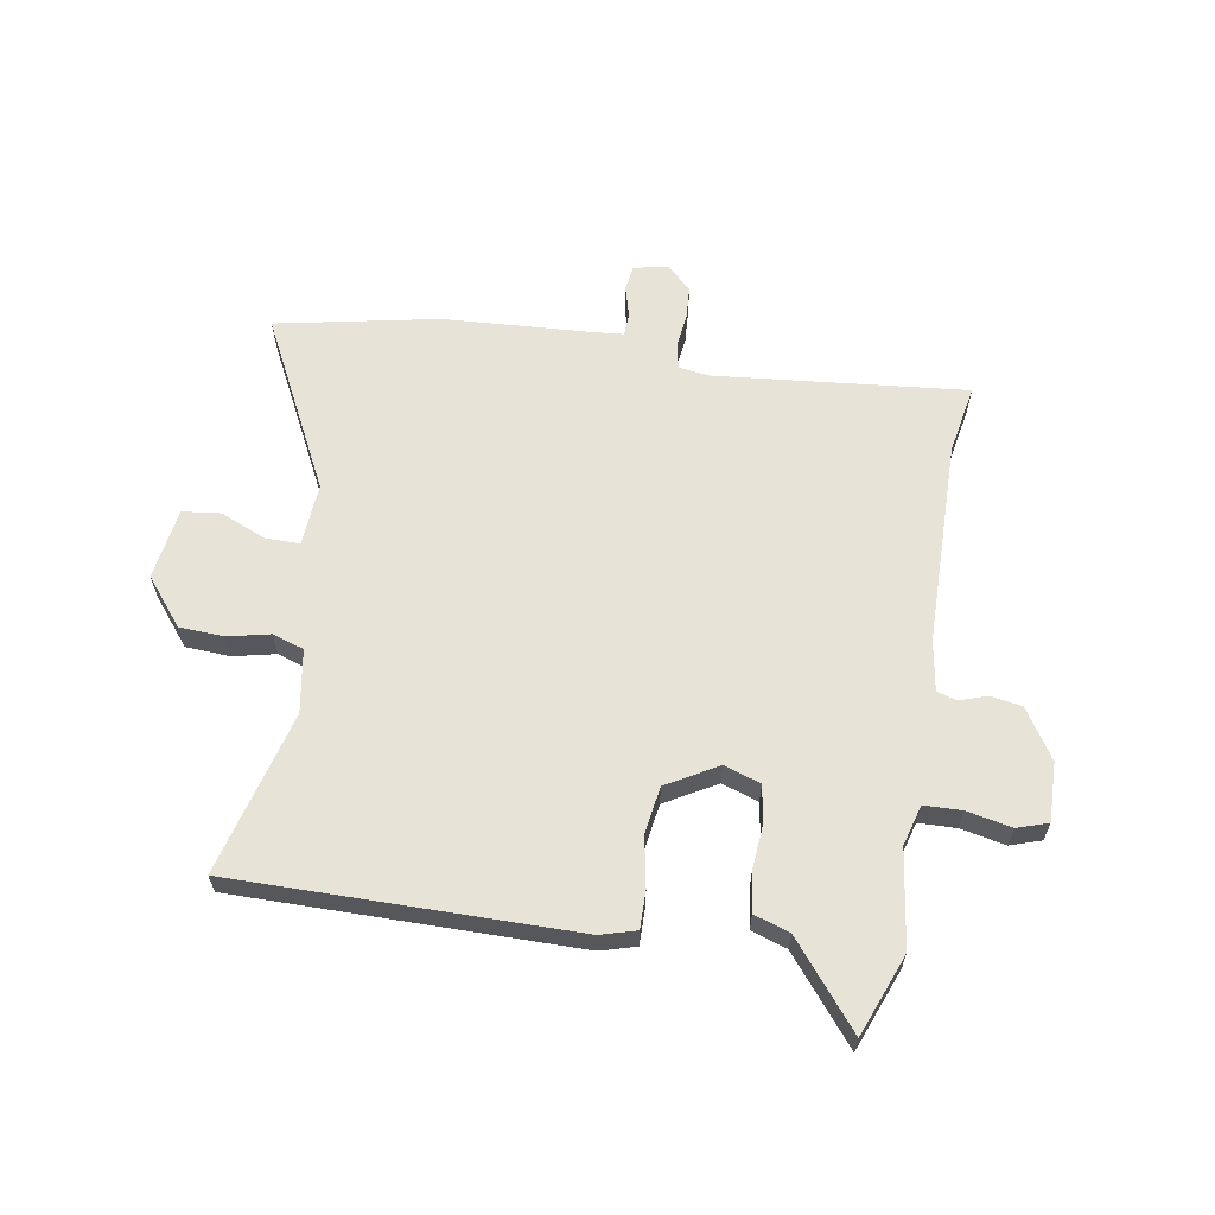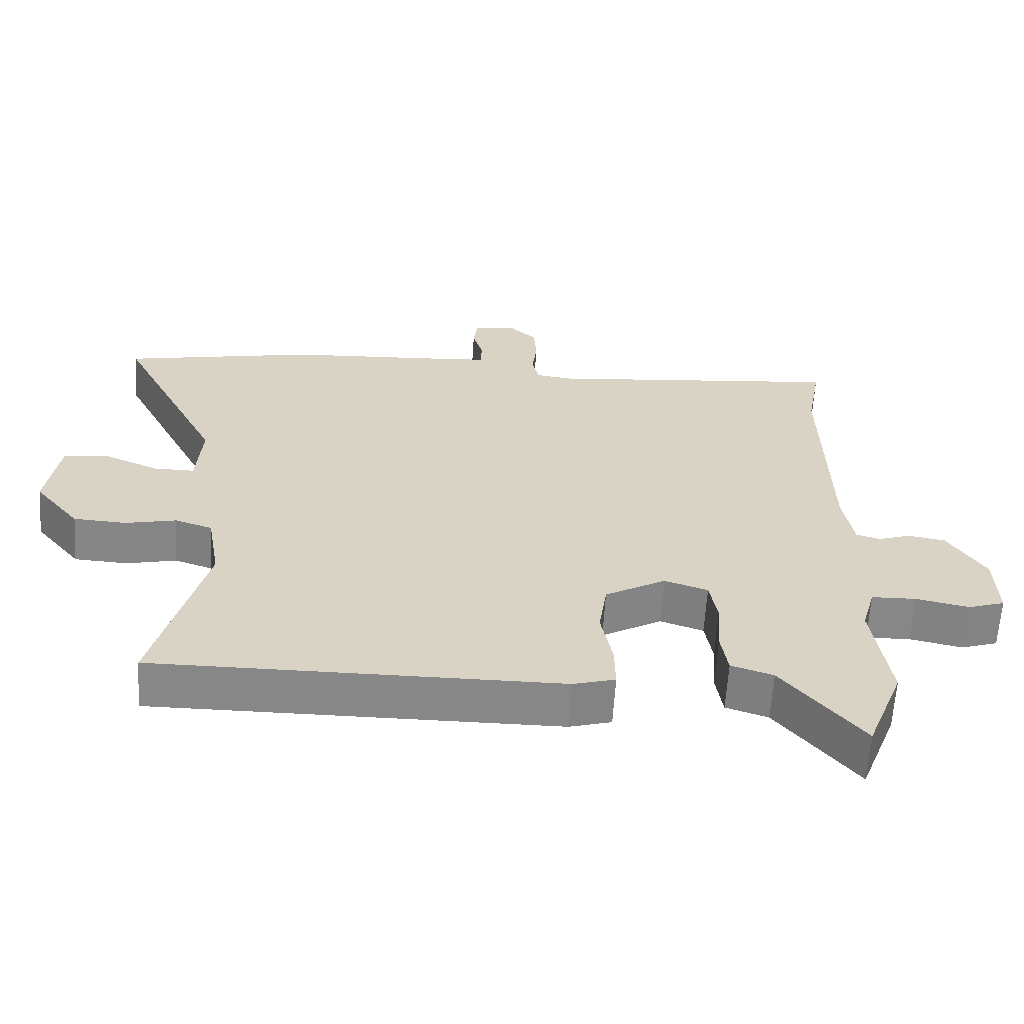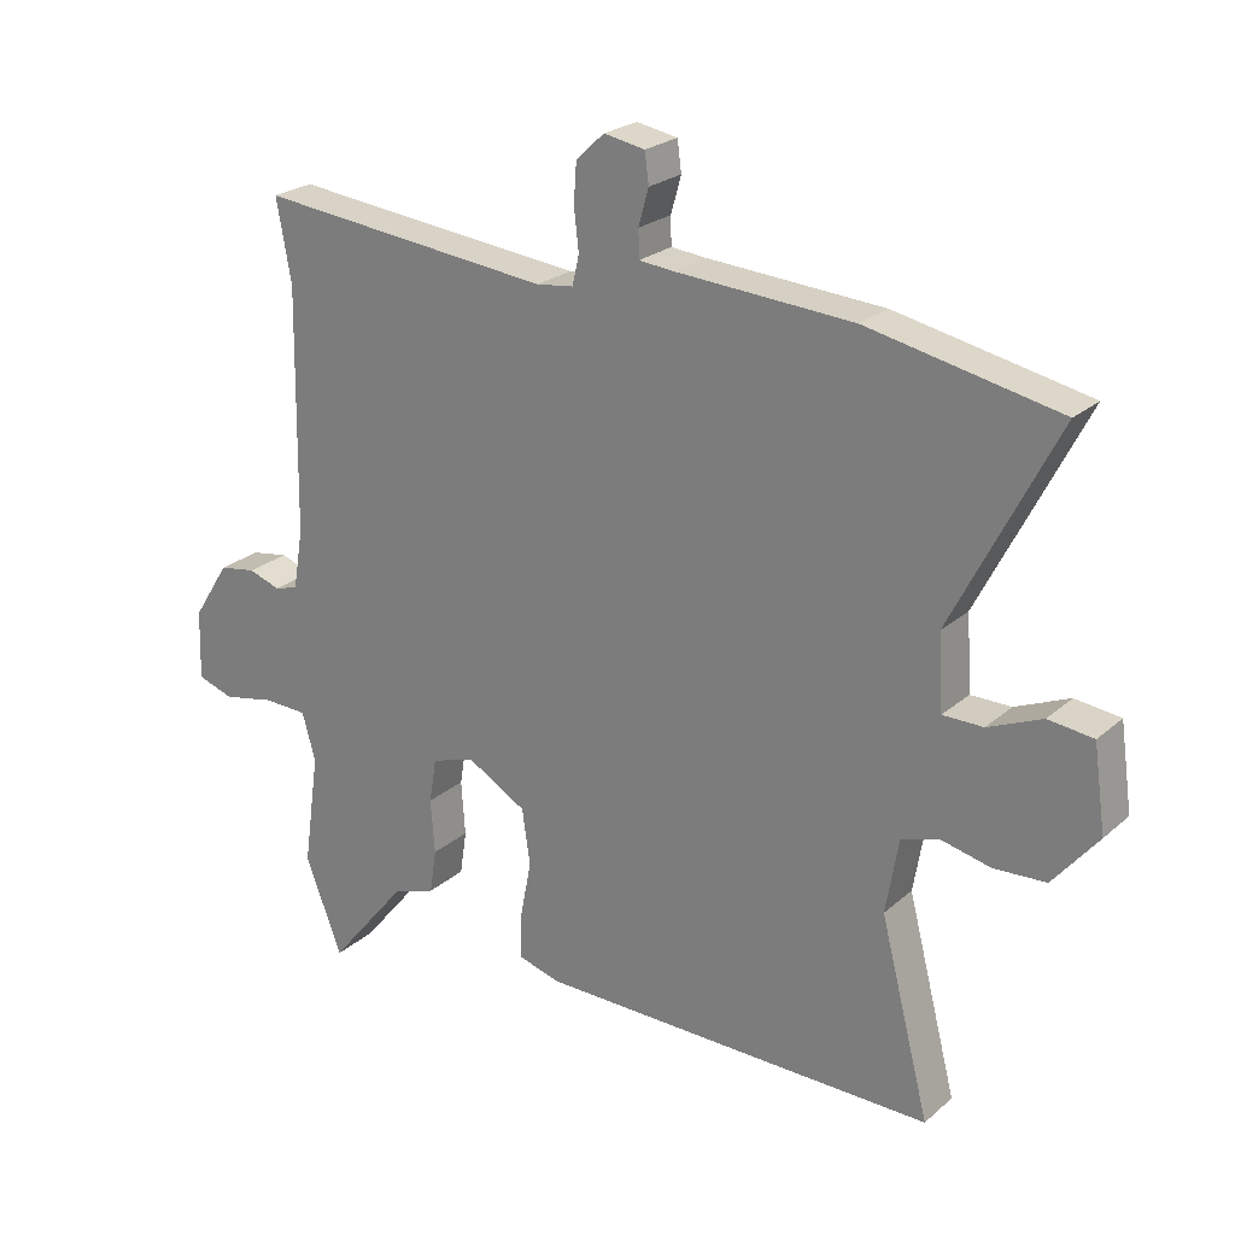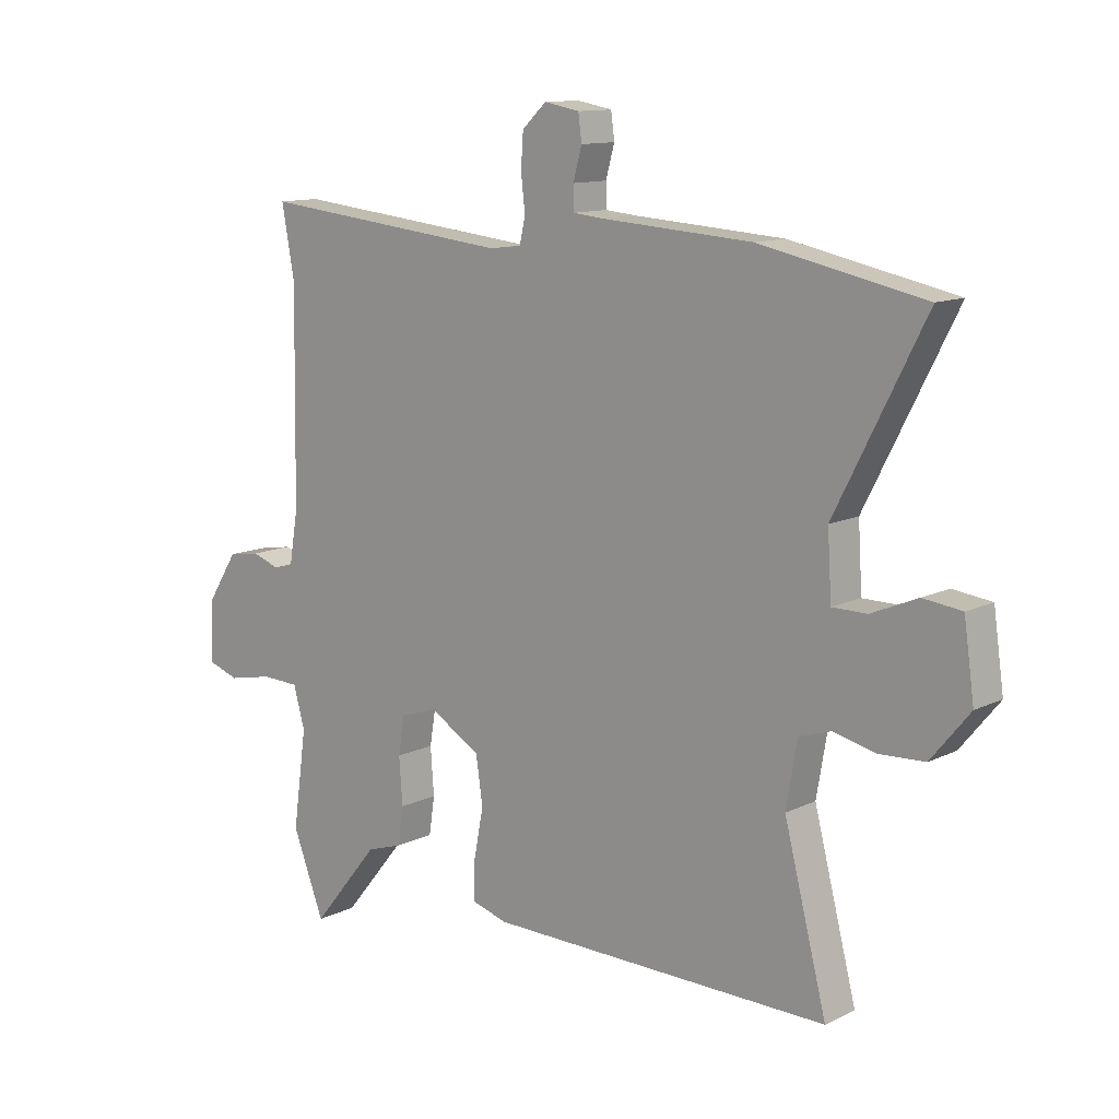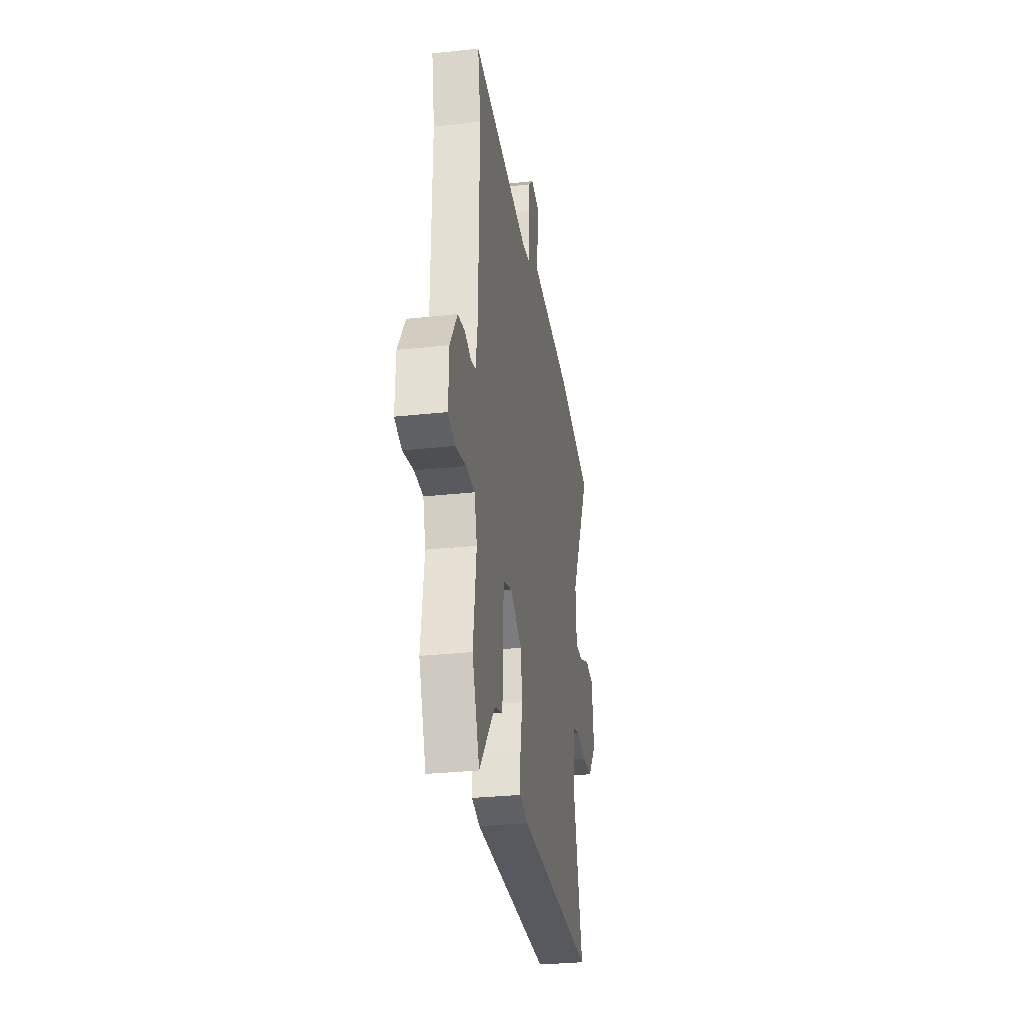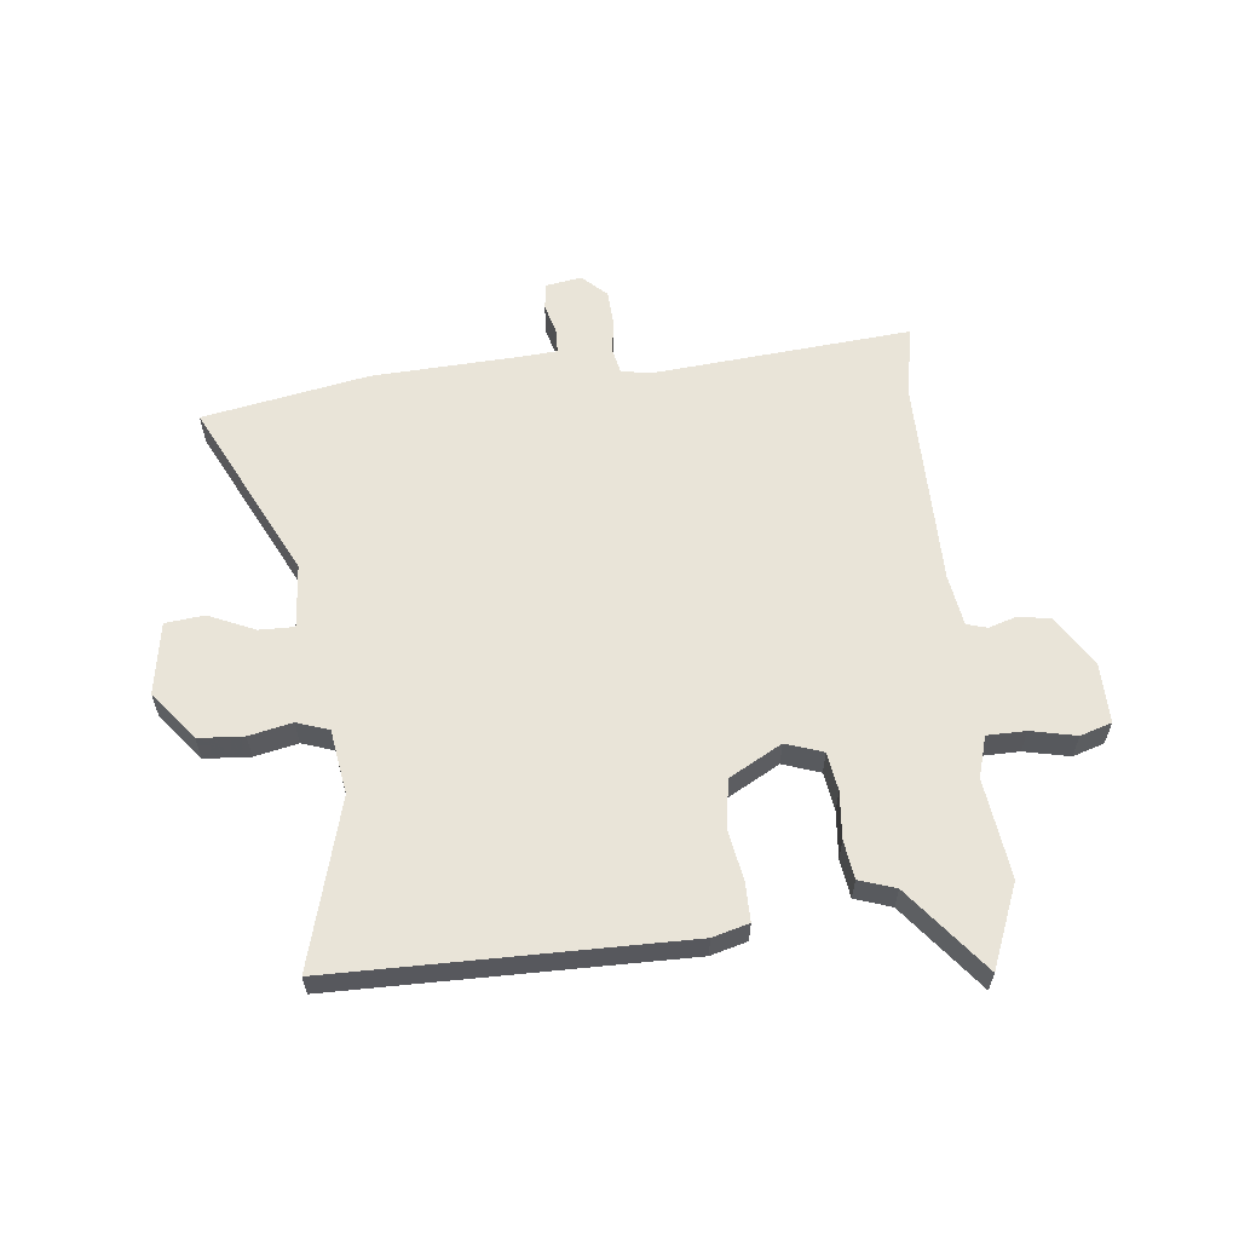
<metadata>
{"format":"obj","ext":"obj","renderer":"f3d","projection":"perspective","resolution":1024,"background":"white","views":[{"elev":62.0,"azim":-170.3,"up":"+Y"},{"elev":-62.3,"azim":176.4,"up":"+Z"},{"elev":23.8,"azim":35.5,"up":"+Z"},{"elev":12.1,"azim":41.4,"up":"+Z"},{"elev":-29.8,"azim":-80.9,"up":"+Z"},{"elev":60.0,"azim":174.7,"up":"+Y"}]}
</metadata>
<code>
v 0.406 0.07 0.519
v 0.69 0.07 0.461
v 0.535 0.07 0.158
v 0.542 0.07 0.047
v 0.602 0.07 0.047
v 0.682 0.07 0.081
v 0.749 0.07 0.073
v 0.767 0.07 -0.053
v 0.7 0.07 -0.135
v 0.622 0.07 -0.139
v 0.548 0.07 -0.122
v 0.493 0.07 -0.14
v 0.474 0.07 -0.251
v 0.548 0.07 -0.538
v -0.047 0.07 -0.533
v -0.109 0.07 -0.515
v -0.108 0.07 -0.449
v -0.091 0.07 -0.361
v -0.103 0.07 -0.278
v -0.192 0.07 -0.227
v -0.256 0.07 -0.248
v -0.267 0.07 -0.314
v -0.261 0.07 -0.395
v -0.271 0.07 -0.461
v -0.333 0.07 -0.481
v -0.451 0.07 -0.625
v -0.506 0.07 -0.483
v -0.482 0.07 -0.313
v -0.502 0.07 -0.242
v -0.568 0.07 -0.24
v -0.646 0.07 -0.256
v -0.7 0.07 -0.238
v -0.697 0.07 -0.134
v -0.642 0.07 -0.048
v -0.587 0.07 -0.039
v -0.539 0.07 -0.055
v -0.504 0.07 -0.045
v -0.489 0.07 0.044
v -0.483 0.07 0.405
v -0.505 0.07 0.527
v -0.066 0.07 0.482
v -0.011 0.07 0.489
v -0.001 0.07 0.533
v -0.008 0.07 0.594
v -0.004 0.07 0.653
v 0.038 0.07 0.692
v 0.099 0.07 0.681
v 0.105 0.07 0.636
v 0.09 0.07 0.582
v 0.091 0.07 0.541
v 0.143 0.07 0.536
v 0.406 0 0.519
v 0.69 0 0.461
v 0.535 0 0.158
v 0.542 0 0.047
v 0.602 0 0.047
v 0.682 0 0.081
v 0.749 0 0.073
v 0.767 0 -0.053
v 0.7 0 -0.135
v 0.622 0 -0.139
v 0.548 0 -0.122
v 0.493 0 -0.14
v 0.474 0 -0.251
v 0.548 0 -0.538
v -0.047 0 -0.533
v -0.109 0 -0.515
v -0.108 0 -0.449
v -0.091 0 -0.361
v -0.103 0 -0.278
v -0.192 0 -0.227
v -0.256 0 -0.248
v -0.267 0 -0.314
v -0.261 0 -0.395
v -0.271 0 -0.461
v -0.333 0 -0.481
v -0.451 0 -0.625
v -0.506 0 -0.483
v -0.482 0 -0.313
v -0.502 0 -0.242
v -0.568 0 -0.24
v -0.646 0 -0.256
v -0.7 0 -0.238
v -0.697 0 -0.134
v -0.642 0 -0.048
v -0.587 0 -0.039
v -0.539 0 -0.055
v -0.504 0 -0.045
v -0.489 0 0.044
v -0.483 0 0.405
v -0.505 0 0.527
v -0.066 0 0.482
v -0.011 0 0.489
v -0.001 0 0.533
v -0.008 0 0.594
v -0.004 0 0.653
v 0.038 0 0.692
v 0.099 0 0.681
v 0.105 0 0.636
v 0.09 0 0.582
v 0.091 0 0.541
v 0.143 0 0.536
f 47 48 49
f 46 47 49
f 45 46 49
f 44 45 49
f 43 44 49
f 42 43 49 50
f 39 40 41
f 38 39 41 42
f 42 50 51
f 38 42 51
f 37 38 51
f 34 35 36
f 33 34 36
f 32 33 36
f 31 32 36
f 30 31 36
f 29 30 36 37
f 25 26 27 28
f 28 29 37
f 25 28 37
f 24 25 37
f 23 24 37
f 22 23 37
f 16 17 18
f 15 16 18
f 14 15 18
f 13 14 18
f 12 13 18 19
f 11 12 19 20
f 9 10 11
f 8 9 11
f 7 8 11
f 6 7 11
f 5 6 11
f 4 5 11 20
f 1 2 3
f 51 1 3
f 37 51 3
f 21 22 37
f 20 21 37
f 4 20 37
f 3 4 37
f 100 99 98
f 100 98 97
f 100 97 96
f 100 96 95
f 100 95 94
f 101 100 94 93
f 92 91 90
f 93 92 90 89
f 102 101 93
f 102 93 89
f 102 89 88
f 87 86 85
f 87 85 84
f 87 84 83
f 87 83 82
f 87 82 81
f 88 87 81 80
f 79 78 77 76
f 88 80 79
f 88 79 76
f 88 76 75
f 88 75 74
f 88 74 73
f 69 68 67
f 69 67 66
f 69 66 65
f 69 65 64
f 70 69 64 63
f 71 70 63 62
f 62 61 60
f 62 60 59
f 62 59 58
f 62 58 57
f 62 57 56
f 71 62 56 55
f 54 53 52
f 54 52 102
f 54 102 88
f 88 73 72
f 88 72 71
f 88 71 55
f 88 55 54
f 1 52 53 2
f 2 53 54 3
f 3 54 55 4
f 4 55 56 5
f 5 56 57 6
f 6 57 58 7
f 7 58 59 8
f 8 59 60 9
f 9 60 61 10
f 10 61 62 11
f 11 62 63 12
f 12 63 64 13
f 13 64 65 14
f 14 65 66 15
f 15 66 67 16
f 16 67 68 17
f 17 68 69 18
f 18 69 70 19
f 19 70 71 20
f 20 71 72 21
f 21 72 73 22
f 22 73 74 23
f 23 74 75 24
f 24 75 76 25
f 25 76 77 26
f 26 77 78 27
f 27 78 79 28
f 28 79 80 29
f 29 80 81 30
f 30 81 82 31
f 31 82 83 32
f 32 83 84 33
f 33 84 85 34
f 34 85 86 35
f 35 86 87 36
f 36 87 88 37
f 37 88 89 38
f 38 89 90 39
f 39 90 91 40
f 40 91 92 41
f 41 92 93 42
f 42 93 94 43
f 43 94 95 44
f 44 95 96 45
f 45 96 97 46
f 46 97 98 47
f 47 98 99 48
f 48 99 100 49
f 49 100 101 50
f 50 101 102 51
f 51 102 52 1

</code>
